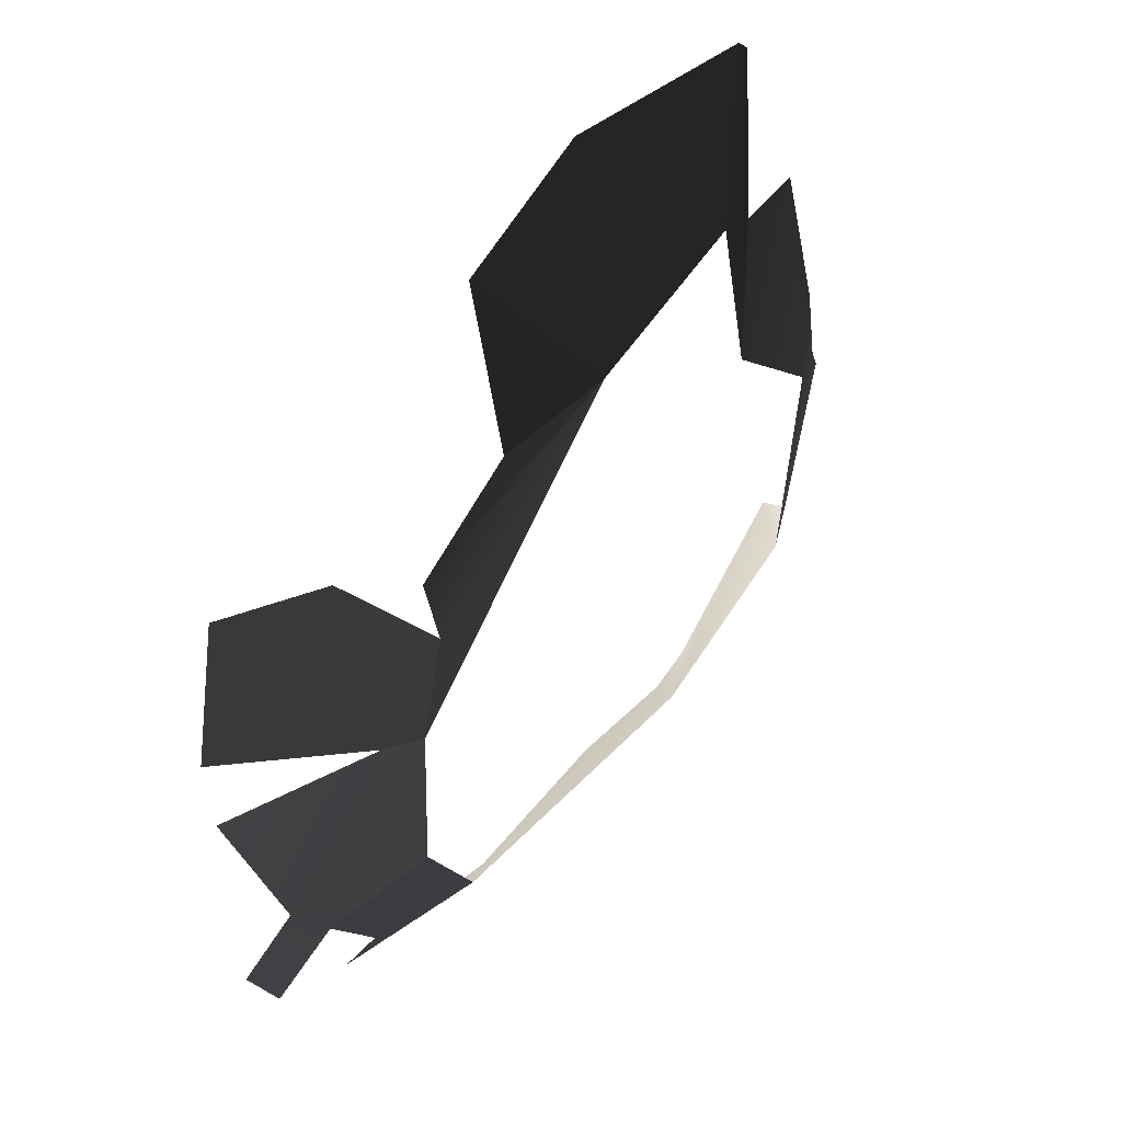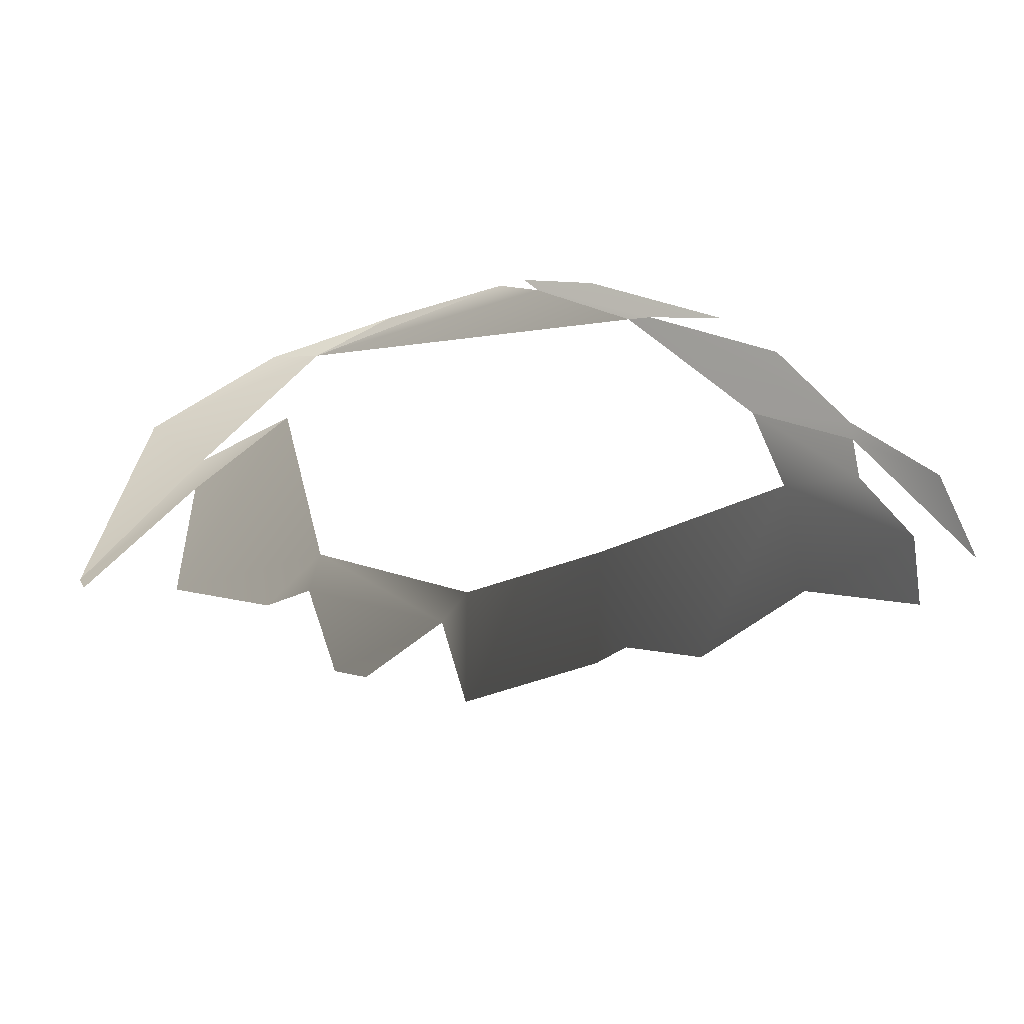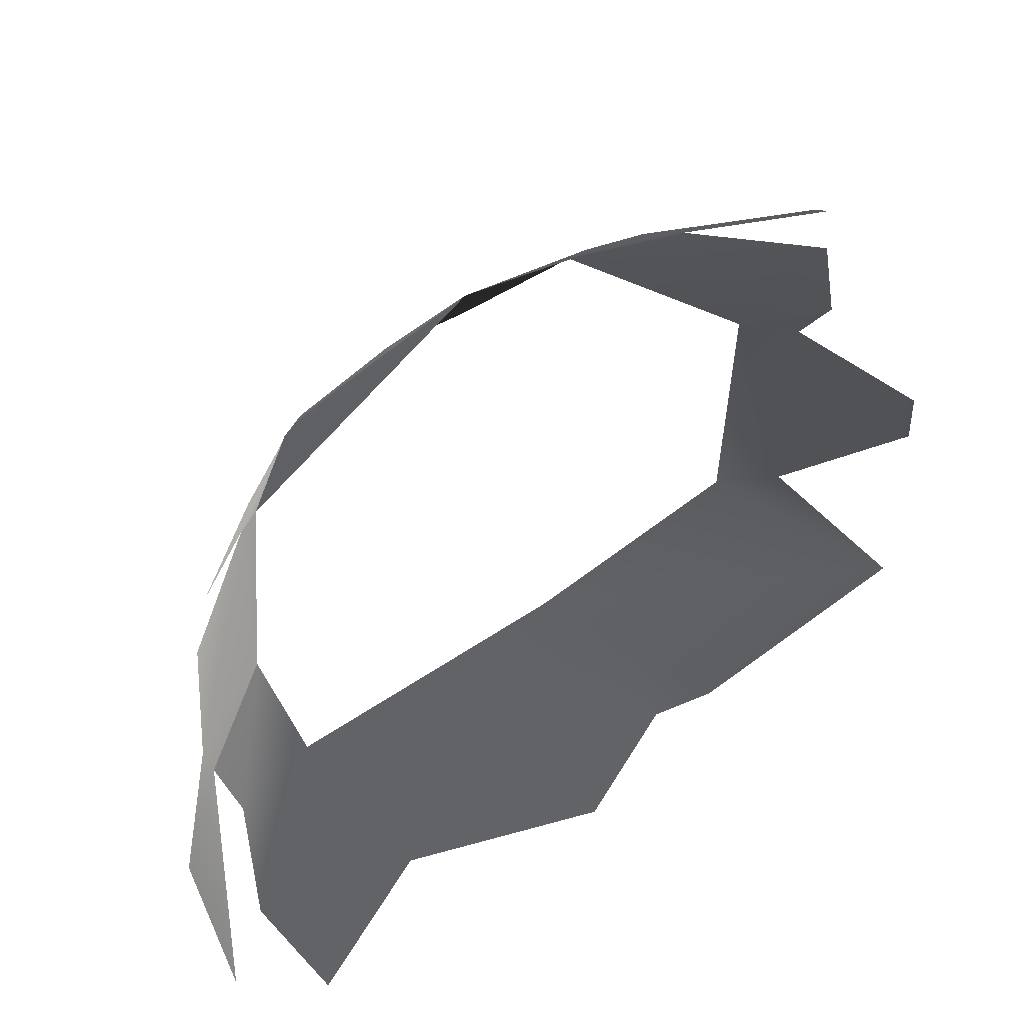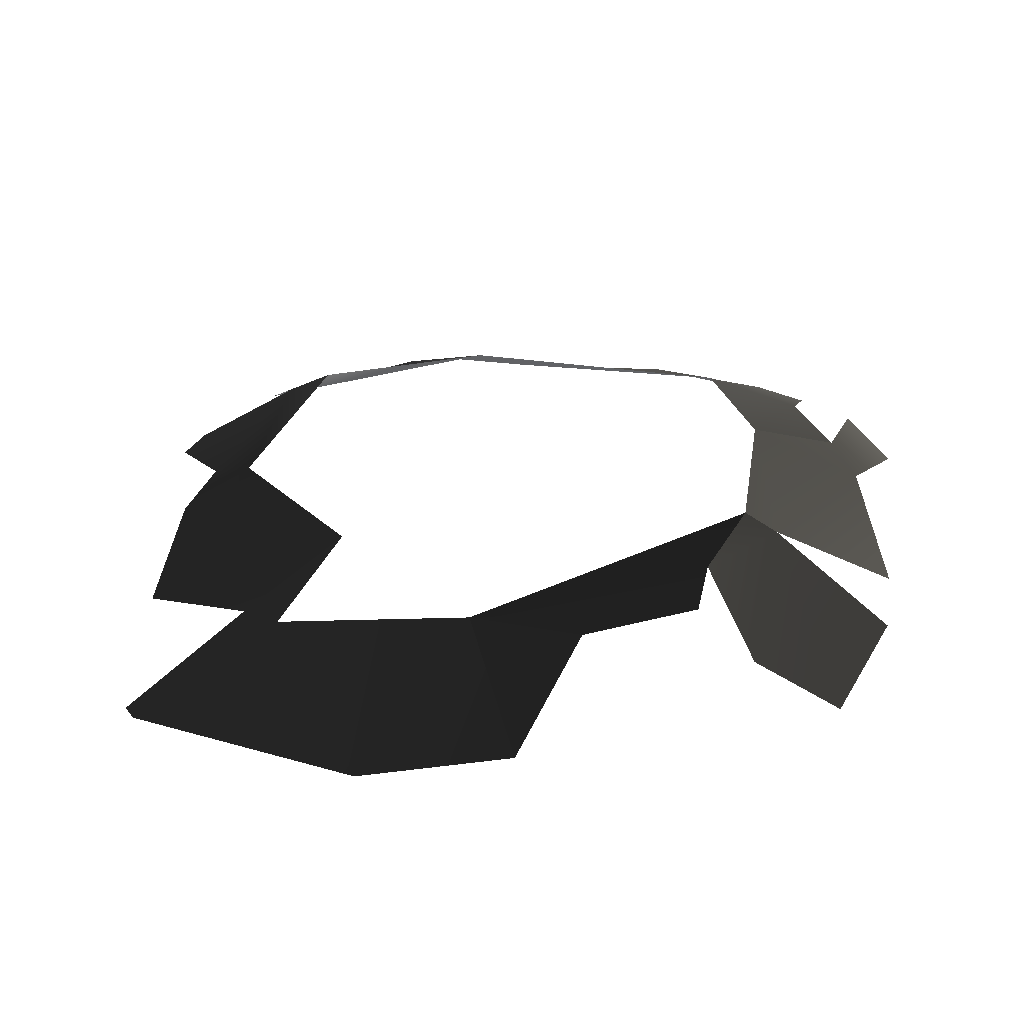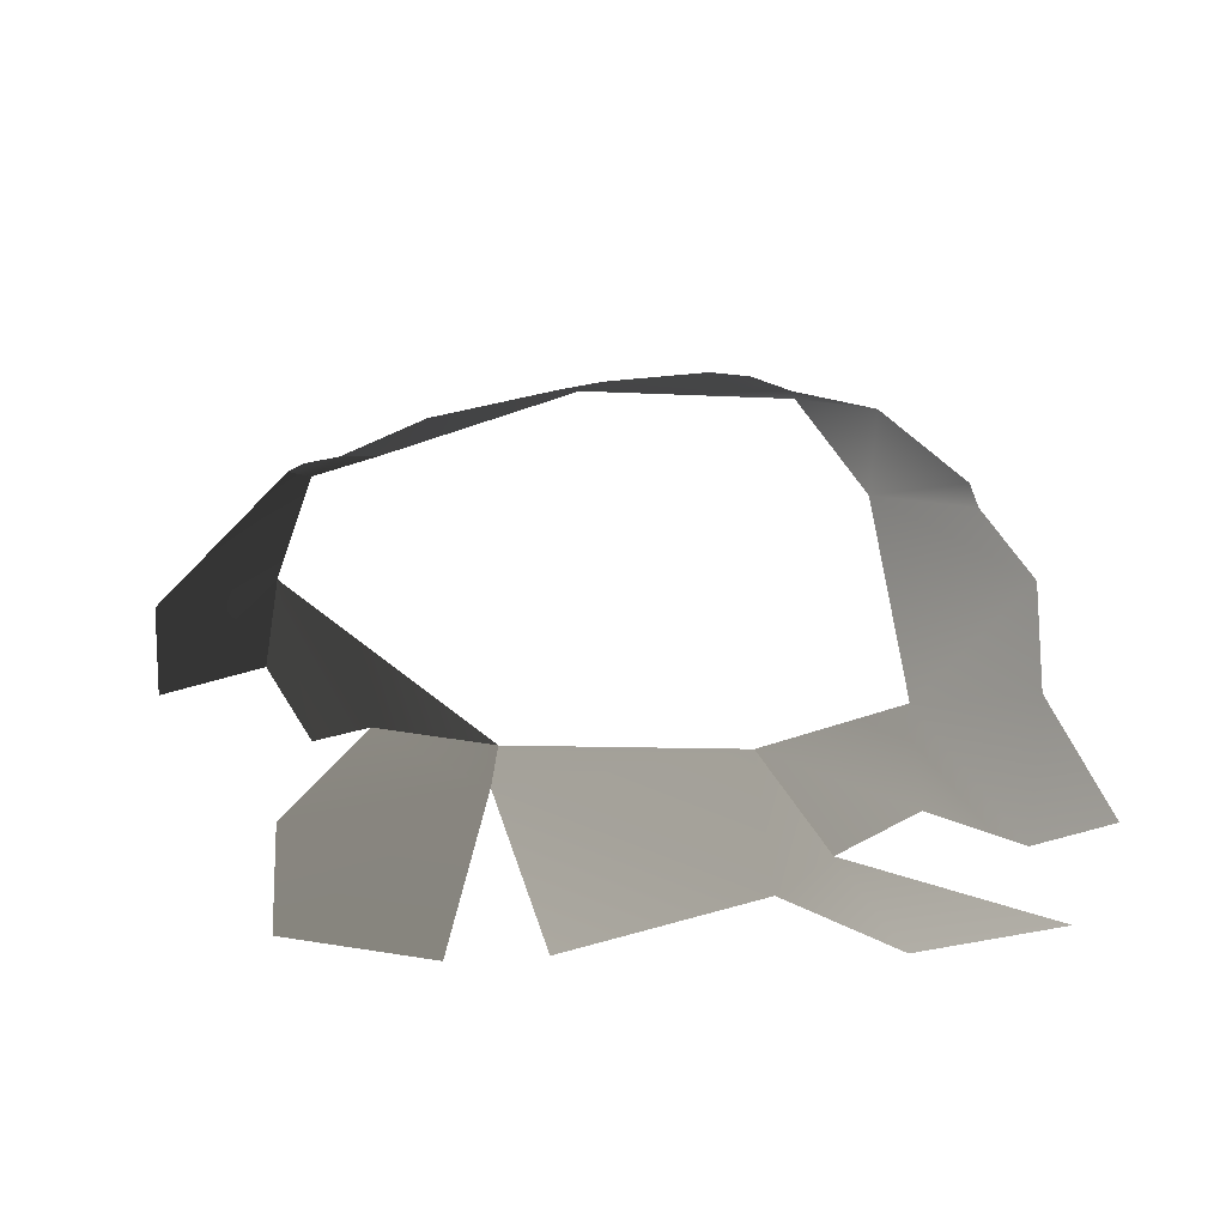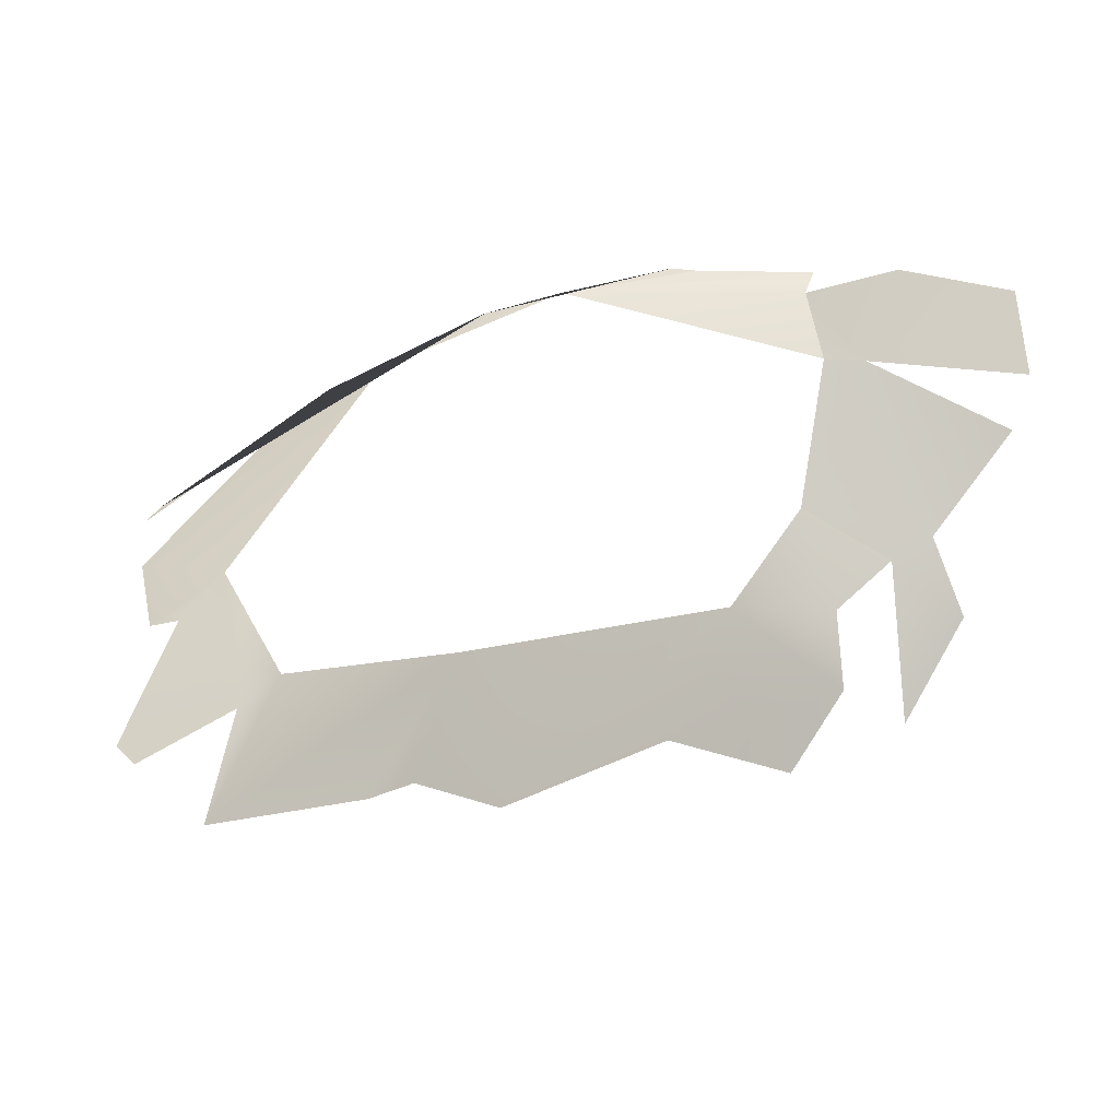
<metadata>
{"format":"obj","ext":"obj","renderer":"f3d","projection":"perspective","resolution":1024,"background":"white","views":[{"elev":52.5,"azim":131.4,"up":"+Z"},{"elev":-27.9,"azim":44.3,"up":"+Y"},{"elev":-48.8,"azim":-143.3,"up":"+Z"},{"elev":30.8,"azim":11.0,"up":"+Y"},{"elev":41.2,"azim":88.9,"up":"+Y"},{"elev":57.7,"azim":-13.9,"up":"+Z"}]}
</metadata>
<code>
v -0.002814 -0.0002075 0.0009498
v -0.003537 0.0002089 3.215e-05
v -0.00228 0.0004571 0.0001171
v -0.00446 -0.0004702 0.0003036
v -0.001865 -4.357e-05 0.0007991
v -0.00446 -0.0004702 0.0003036
v -0.004543 -0.0004706 0.0002118
v -0.003807 0.0001537 -0.0001212
v -0.003537 0.0002089 3.215e-05
v -0.00322 0.0006048 -0.0004195
v -0.0009119 0.0004973 -0.0001782
v -0.001579 0.0004237 0.0001257
v -0.00228 0.0004571 0.0001171
v -0.000896 0.000609 -0.0004955
v -0.00228 0.0004571 0.0001171
v -0.0007289 0.0006278 -0.001165
v -0.001579 0.0004237 0.0001257
v -0.001865 -4.357e-05 0.0007991
v -0.00228 0.0004571 0.0001171
v -0.0005171 0.0005297 -0.001126
v -0.000896 0.000609 -0.0004955
v -0.0007289 0.0006278 -0.001165
v -0.0005383 0.0002769 -5.788e-07
v -9.865e-10 3.612e-09 1.818e-09
v 0.0002421 6.136e-05 -0.0008832
v -0.0002576 0.0002581 -0.002886
v -0.0001771 -0.0002074 -0.004163
v 0.0001552 -3.186e-05 -0.003251
v -6.034e-05 0.0001808 -0.002573
v -0.0007876 0.0005185 -0.0025
v -0.0005171 0.0005297 -0.001126
v 0.0002292 7.556e-05 -0.001423
v -0.0007289 0.0006278 -0.001165
v -0.0005594 0.0002732 -0.003373
v -0.0002576 0.0002581 -0.002886
v -0.0007876 0.0005185 -0.0025
v -0.001196 0.0004485 -0.003364
v -0.0005358 1.817e-05 -0.003959
v -0.001676 5.862e-05 -0.004193
v -0.002811 -8.119e-05 -0.004341
v -0.002921 0.0005015 -0.003304
v -0.0009063 -0.0001944 -0.004531
v -0.003327 7.051e-05 -0.004044
v -0.003631 2.32e-05 -0.00403
v -0.004644 -0.0001521 -0.003568
v -0.004011 0.0004057 -0.002952
v -0.004307 0.000247 -0.002967
v -0.004221 0.0003306 -0.001615
v -0.004522 0.0001835 -0.001771
v -0.005013 -0.000107 -0.002483
v -0.004946 -9.694e-05 -0.002752
v -0.004672 1.716e-05 -0.001497
v -0.004625 -0.000169 -0.0006216
v -0.00322 0.0006048 -0.0004195
v -0.003807 0.0001537 -0.0001212
g P_brushwood_01C_(20)_771_42
f 1 3 2
f 1 2 4
f 5 3 1
f 6 8 7
f 6 9 8
f 8 9 10
f 11 13 12
f 14 15 11
f 14 16 15
f 17 19 18
f 20 22 21
f 20 21 23
f 20 23 24
f 20 24 25
f 26 28 27
f 26 29 28
f 30 29 26
f 29 30 31
f 29 31 32
f 31 30 33
f 34 36 35
f 34 37 36
f 38 37 34
f 39 37 38
f 40 37 39
f 40 41 37
f 39 38 42
f 43 41 40
f 44 41 43
f 45 41 44
f 45 46 41
f 47 46 45
f 47 48 46
f 47 49 48
f 50 49 47
f 50 47 51
f 48 49 52
f 48 52 53
f 48 53 54
f 54 53 55

</code>
